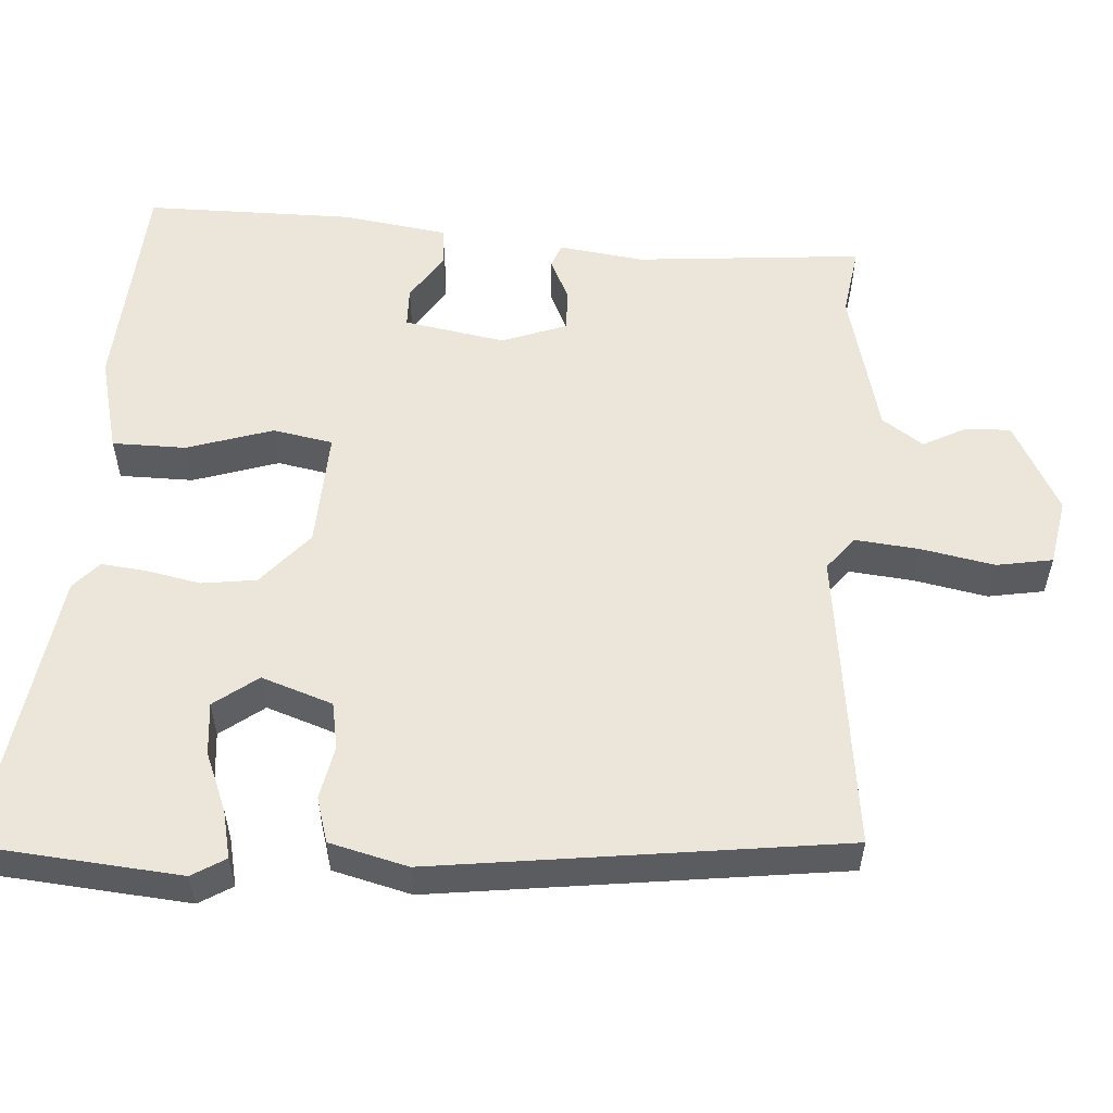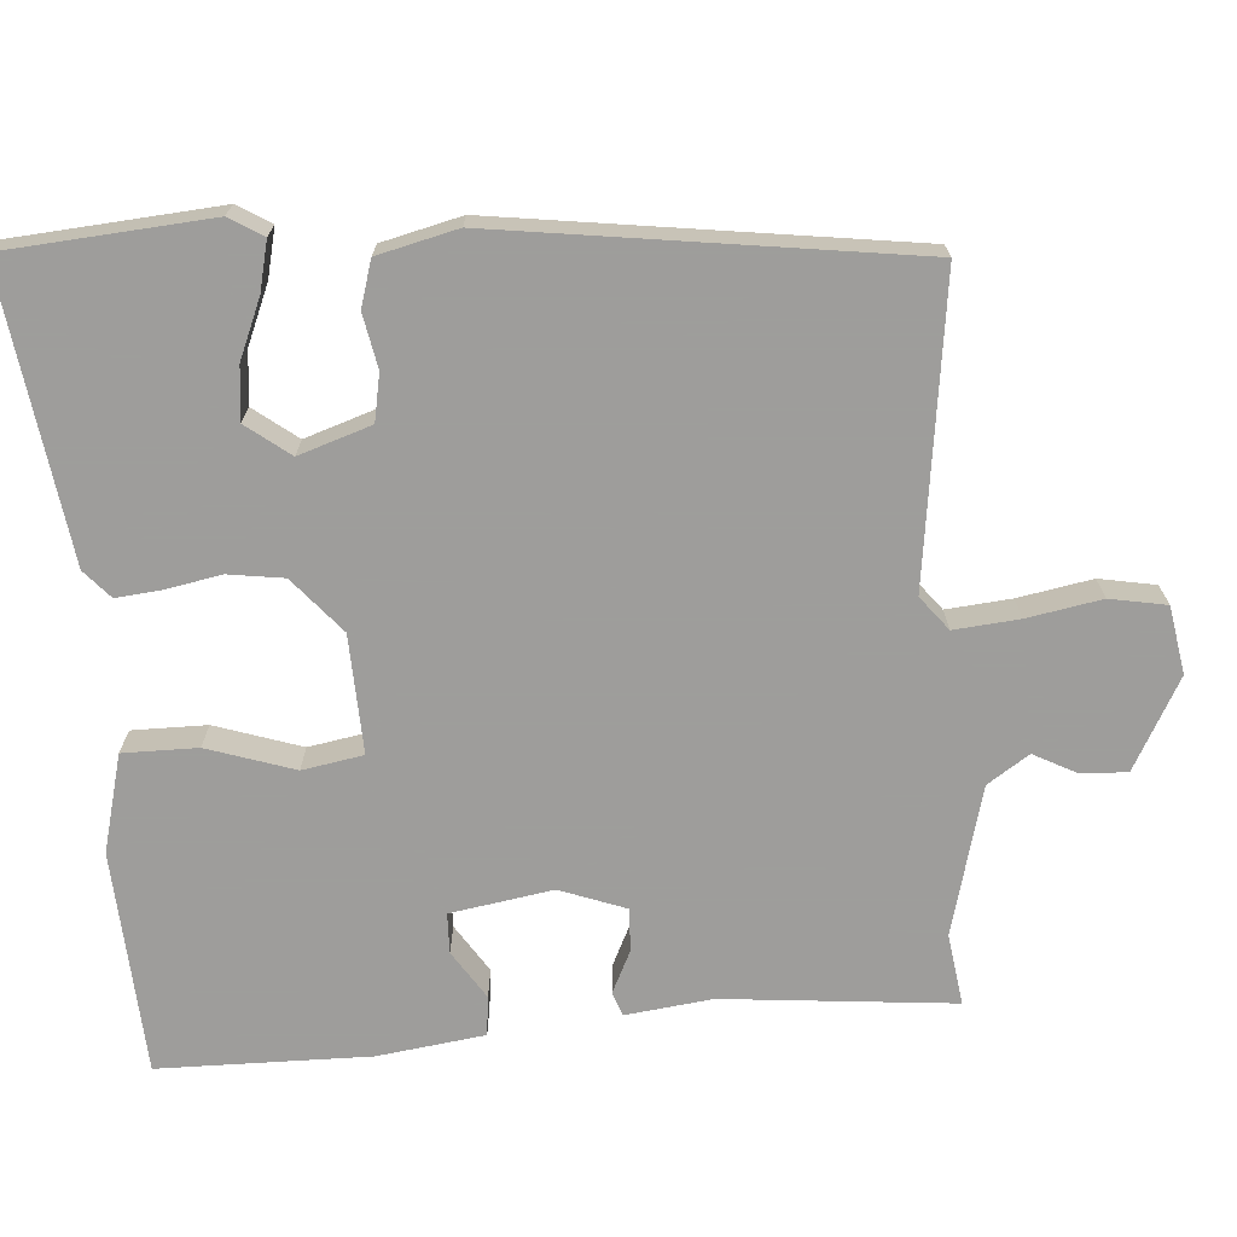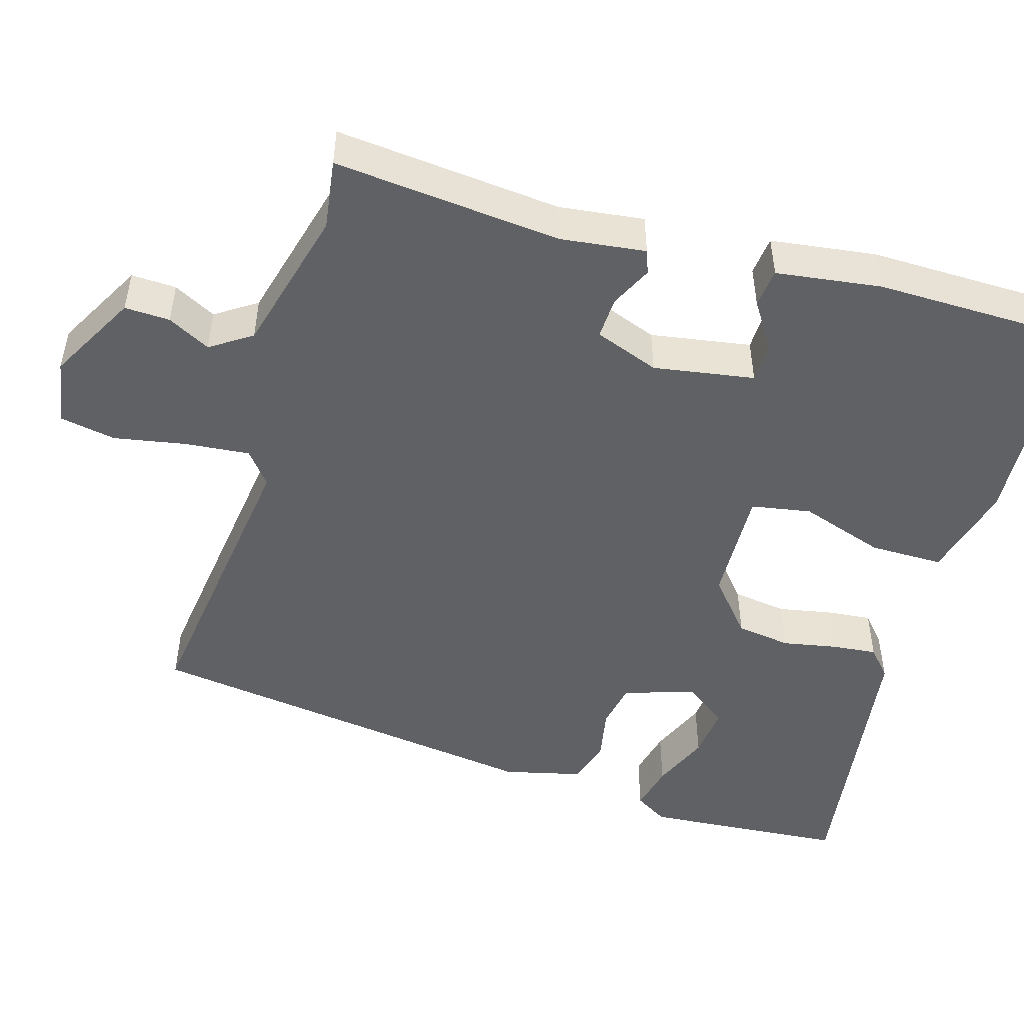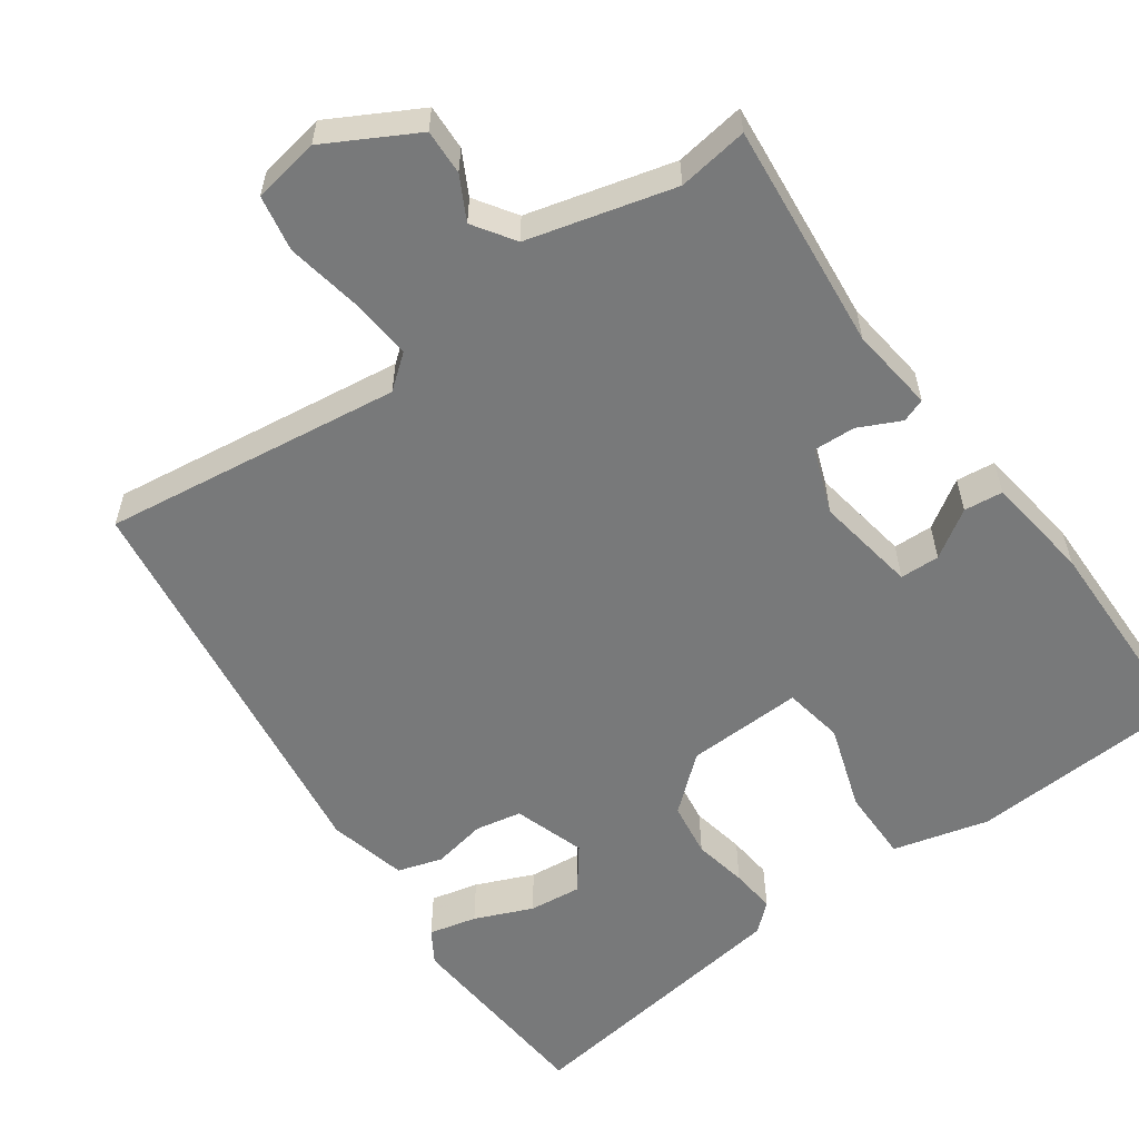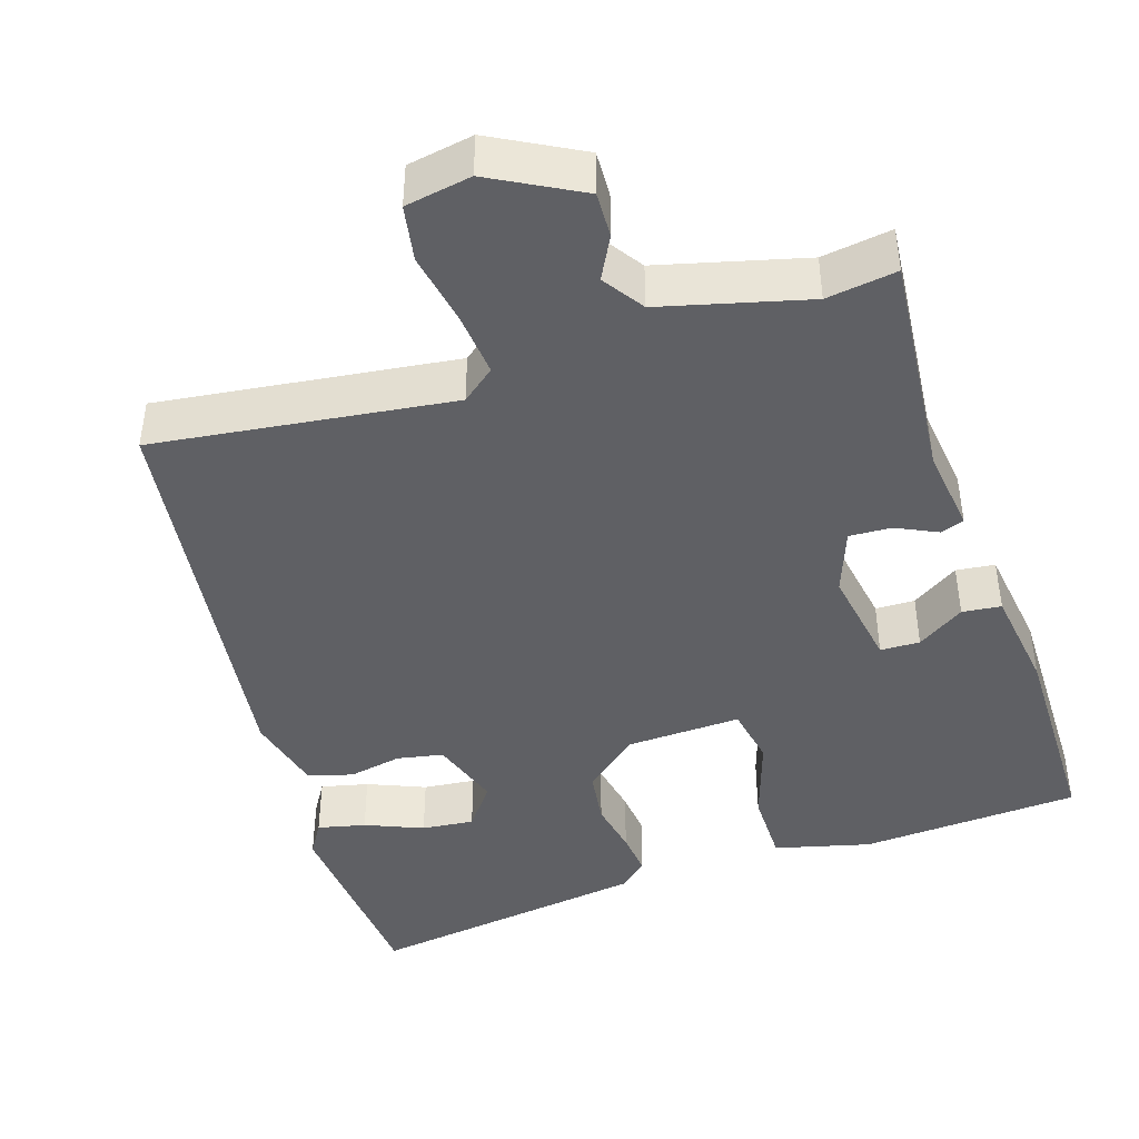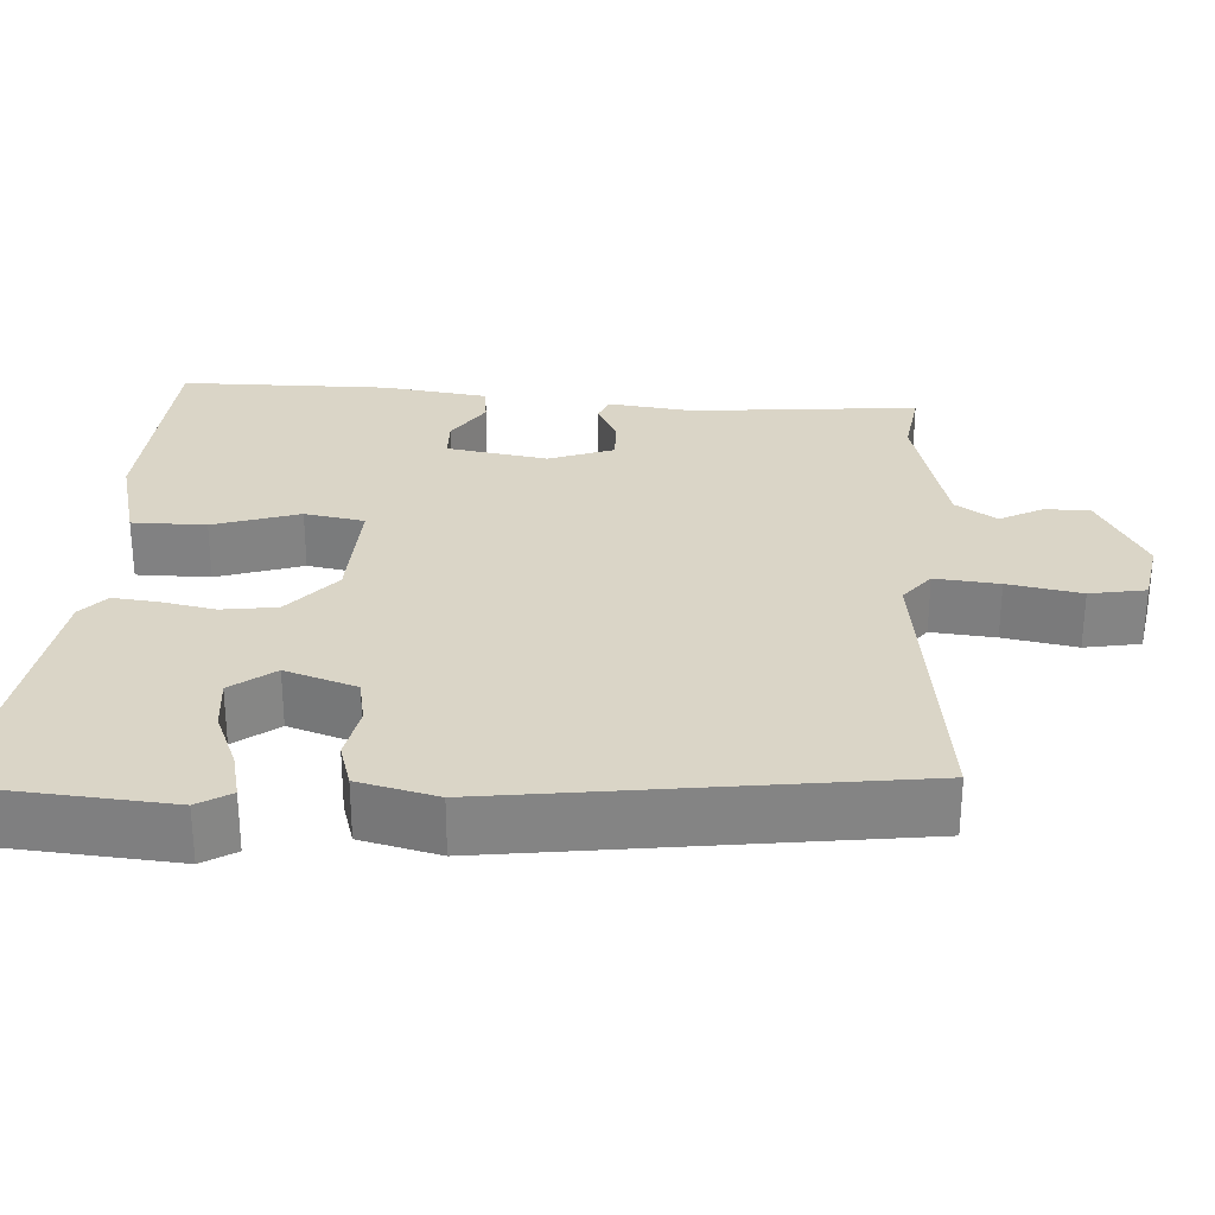
<metadata>
{"format":"obj","ext":"obj","renderer":"f3d","projection":"perspective","resolution":1024,"background":"white","views":[{"elev":55.8,"azim":-83.9,"up":"+Y"},{"elev":-70.7,"azim":-84.0,"up":"+Y"},{"elev":-49.1,"azim":75.3,"up":"+Y"},{"elev":-57.7,"azim":37.2,"up":"+Y"},{"elev":-43.5,"azim":19.9,"up":"+Y"},{"elev":29.0,"azim":-84.5,"up":"+Y"}]}
</metadata>
<code>
v 0.498 0.07 -0.481
v 0.219 0.07 -0.489
v 0.099 0.07 -0.454
v 0.102 0.07 -0.361
v 0.141 0.07 -0.254
v 0.13 0.07 -0.178
v -0.017 0.07 -0.179
v -0.087 0.07 -0.235
v -0.099 0.07 -0.304
v -0.088 0.07 -0.373
v -0.084 0.07 -0.43
v -0.12 0.07 -0.46
v -0.48 0.07 -0.5
v -0.492 0.07 -0.243
v -0.465 0.07 -0.202
v -0.405 0.07 -0.218
v -0.333 0.07 -0.251
v -0.267 0.07 -0.26
v -0.224 0.07 -0.207
v -0.251 0.07 -0.116
v -0.309 0.07 -0.103
v -0.377 0.07 -0.114
v -0.433 0.07 -0.095
v -0.454 0.07 0.005
v -0.368 0.07 0.516
v 0.007 0.07 0.455
v 0.05 0.07 0.487
v 0.045 0.07 0.568
v 0.031 0.07 0.661
v 0.046 0.07 0.731
v 0.13 0.07 0.743
v 0.241 0.07 0.678
v 0.237 0.07 0.621
v 0.207 0.07 0.568
v 0.24 0.07 0.515
v 0.423 0.07 0.461
v 0.512 0.07 0.471
v 0.476 0.07 0.185
v 0.486 0.07 0.077
v 0.456 0.07 0.067
v 0.404 0.07 0.094
v 0.351 0.07 0.098
v 0.318 0.07 0.017
v 0.335 0.07 -0.111
v 0.385 0.07 -0.114
v 0.446 0.07 -0.077
v 0.495 0.07 -0.084
v 0.509 0.07 -0.218
v 0.498 0 -0.481
v 0.219 0 -0.489
v 0.099 0 -0.454
v 0.102 0 -0.361
v 0.141 0 -0.254
v 0.13 0 -0.178
v -0.017 0 -0.179
v -0.087 0 -0.235
v -0.099 0 -0.304
v -0.088 0 -0.373
v -0.084 0 -0.43
v -0.12 0 -0.46
v -0.48 0 -0.5
v -0.492 0 -0.243
v -0.465 0 -0.202
v -0.405 0 -0.218
v -0.333 0 -0.251
v -0.267 0 -0.26
v -0.224 0 -0.207
v -0.251 0 -0.116
v -0.309 0 -0.103
v -0.377 0 -0.114
v -0.433 0 -0.095
v -0.454 0 0.005
v -0.368 0 0.516
v 0.007 0 0.455
v 0.05 0 0.487
v 0.045 0 0.568
v 0.031 0 0.661
v 0.046 0 0.731
v 0.13 0 0.743
v 0.241 0 0.678
v 0.237 0 0.621
v 0.207 0 0.568
v 0.24 0 0.515
v 0.423 0 0.461
v 0.512 0 0.471
v 0.476 0 0.185
v 0.486 0 0.077
v 0.456 0 0.067
v 0.404 0 0.094
v 0.351 0 0.098
v 0.318 0 0.017
v 0.335 0 -0.111
v 0.385 0 -0.114
v 0.446 0 -0.077
v 0.495 0 -0.084
v 0.509 0 -0.218
f 45 46 47 48
f 44 45 48 1
f 38 39 40 41
f 36 37 38 41
f 35 36 41 42
f 34 35 42 43
f 32 33 34
f 31 32 34
f 28 29 30 31
f 27 28 31 34
f 26 27 34 43
f 21 22 23 24
f 20 21 24 25
f 19 20 25 26
f 14 15 16 17
f 14 17 18
f 13 14 18
f 12 13 18
f 9 10 11 12
f 9 12 18 19
f 2 3 4 5
f 44 1 2 5
f 44 5 6
f 43 44 6 7
f 26 43 7
f 8 9 19 26
f 7 8 26
f 96 95 94 93
f 49 96 93 92
f 89 88 87 86
f 89 86 85 84
f 90 89 84 83
f 91 90 83 82
f 82 81 80
f 82 80 79
f 79 78 77 76
f 82 79 76 75
f 91 82 75 74
f 72 71 70 69
f 73 72 69 68
f 74 73 68 67
f 65 64 63 62
f 66 65 62
f 66 62 61
f 66 61 60
f 60 59 58 57
f 67 66 60 57
f 53 52 51 50
f 53 50 49 92
f 54 53 92
f 55 54 92 91
f 55 91 74
f 74 67 57 56
f 74 56 55
f 1 49 50 2
f 2 50 51 3
f 3 51 52 4
f 4 52 53 5
f 5 53 54 6
f 6 54 55 7
f 7 55 56 8
f 8 56 57 9
f 9 57 58 10
f 10 58 59 11
f 11 59 60 12
f 12 60 61 13
f 13 61 62 14
f 14 62 63 15
f 15 63 64 16
f 16 64 65 17
f 17 65 66 18
f 18 66 67 19
f 19 67 68 20
f 20 68 69 21
f 21 69 70 22
f 22 70 71 23
f 23 71 72 24
f 24 72 73 25
f 25 73 74 26
f 26 74 75 27
f 27 75 76 28
f 28 76 77 29
f 29 77 78 30
f 30 78 79 31
f 31 79 80 32
f 32 80 81 33
f 33 81 82 34
f 34 82 83 35
f 35 83 84 36
f 36 84 85 37
f 37 85 86 38
f 38 86 87 39
f 39 87 88 40
f 40 88 89 41
f 41 89 90 42
f 42 90 91 43
f 43 91 92 44
f 44 92 93 45
f 45 93 94 46
f 46 94 95 47
f 47 95 96 48
f 48 96 49 1

</code>
